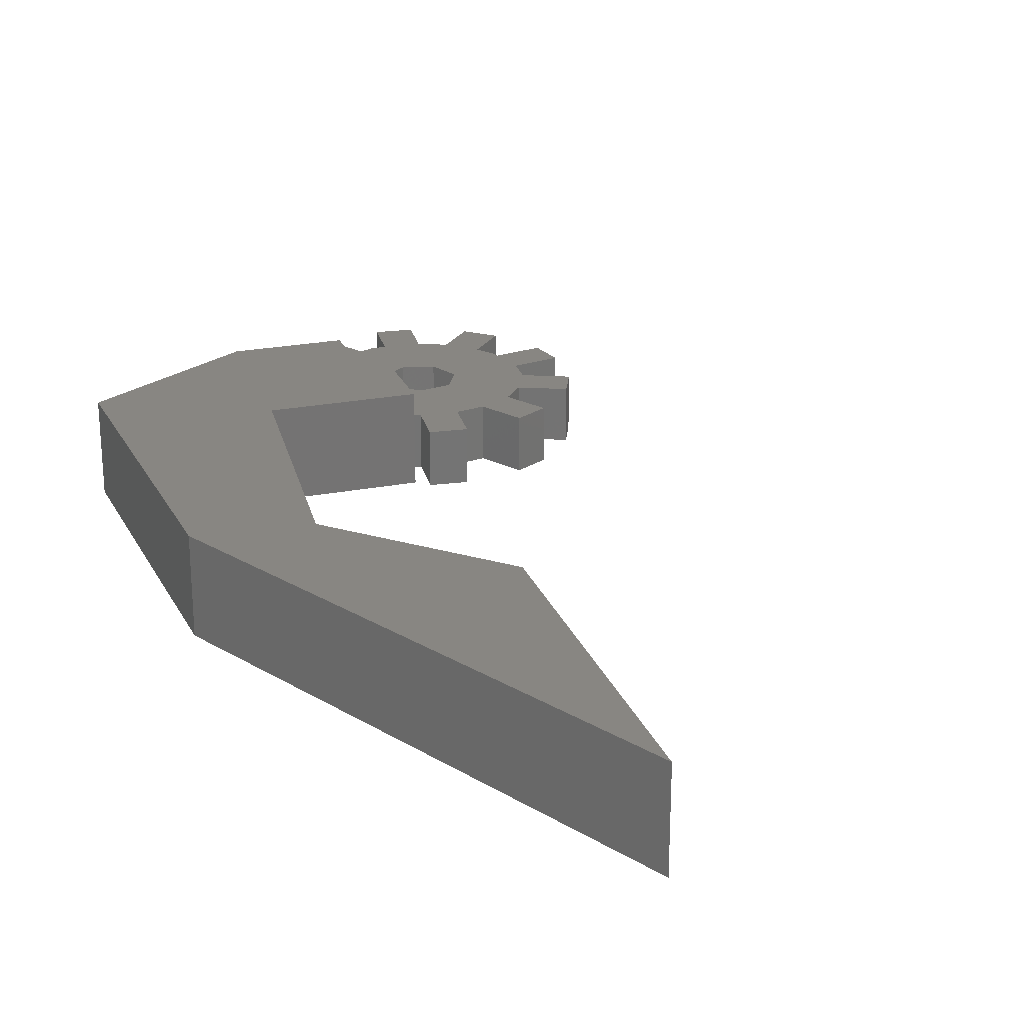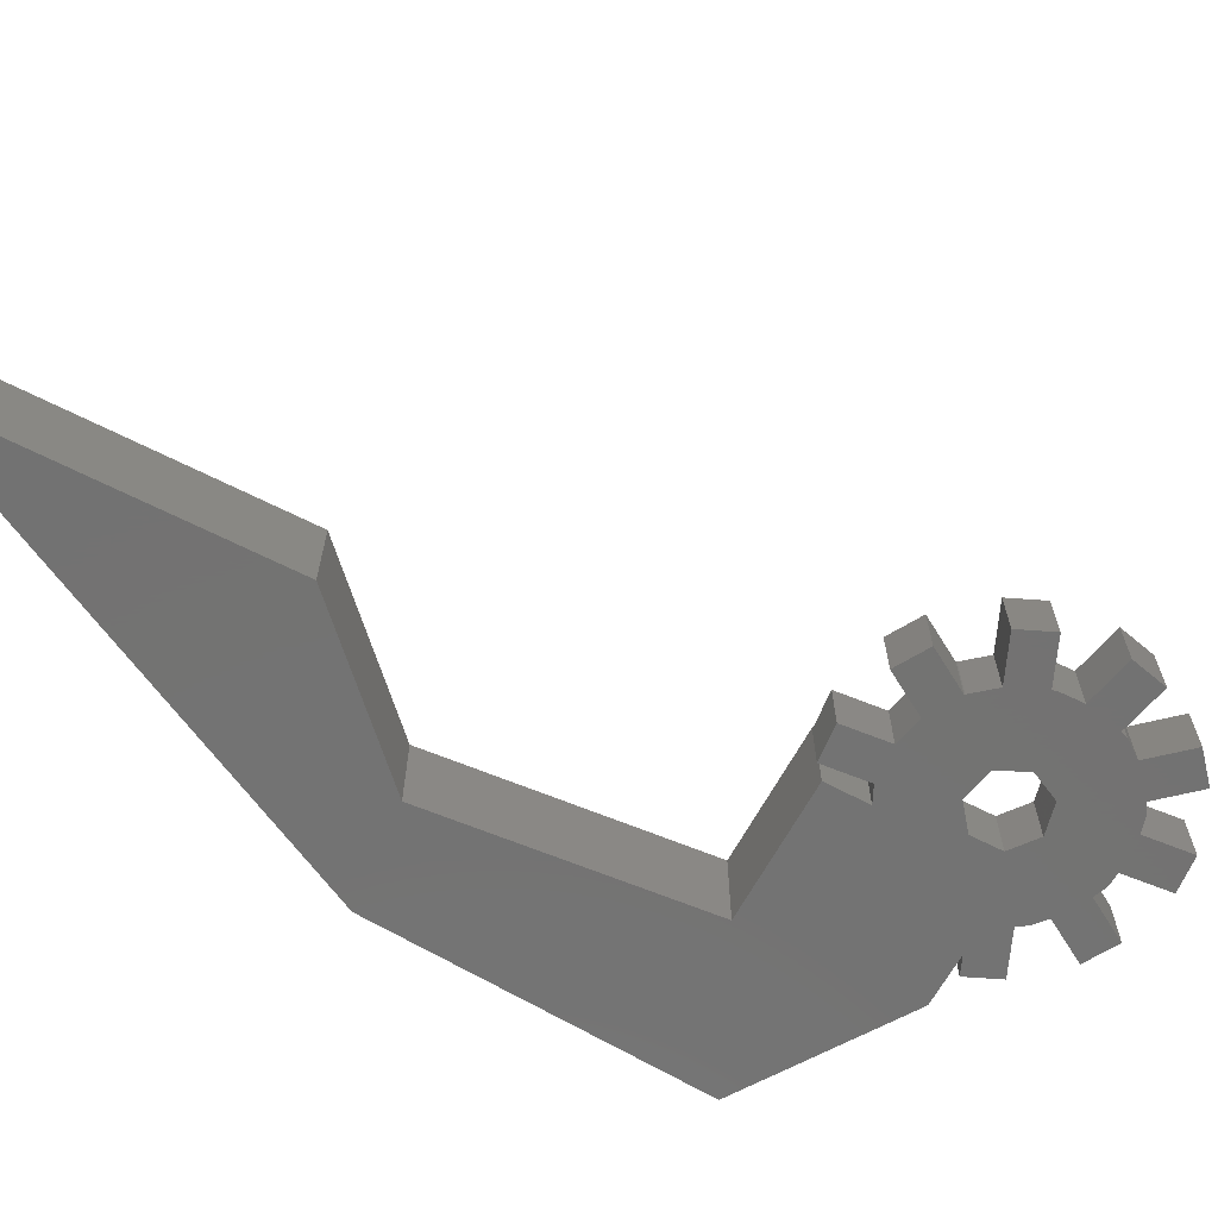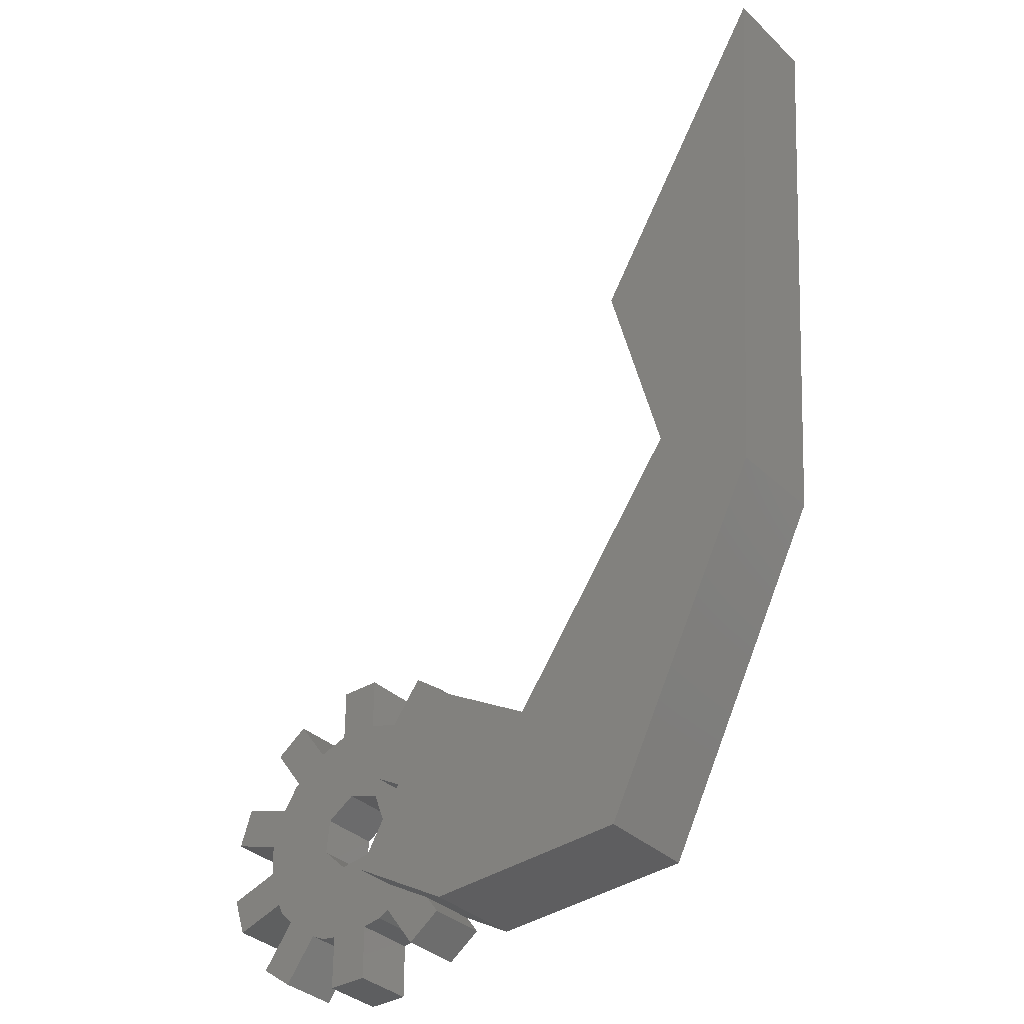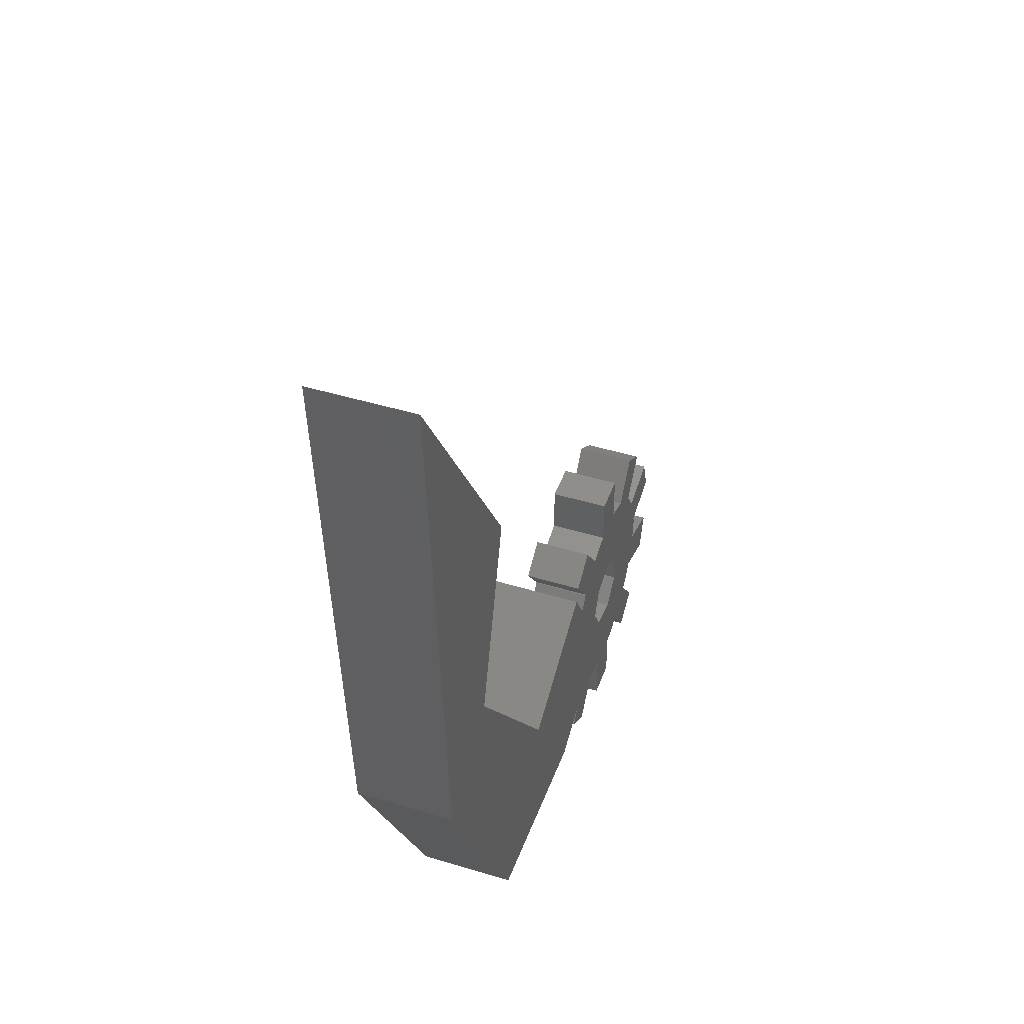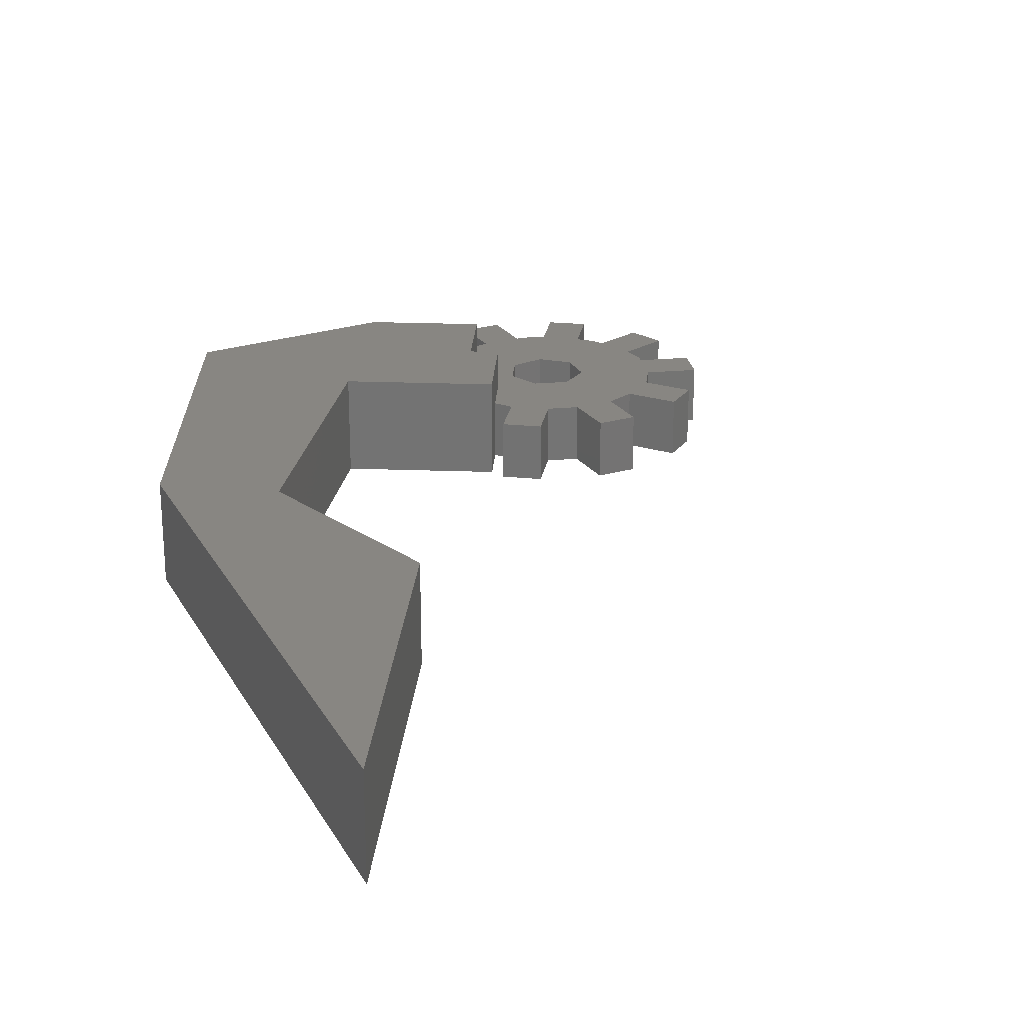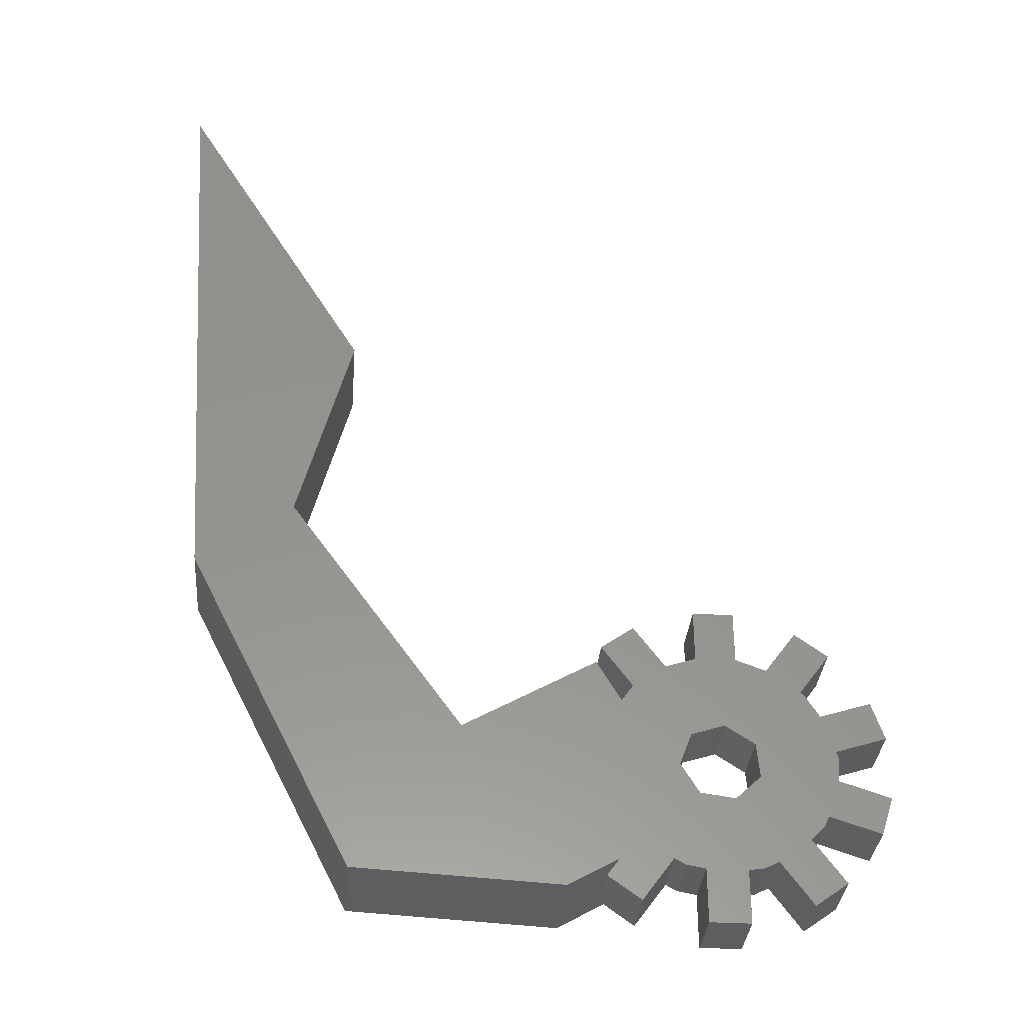
<metadata>
{"format":"stl","ext":"stl","renderer":"f3d","projection":"perspective","resolution":1024,"background":"white","views":[{"elev":23.3,"azim":-48.6,"up":"+Y"},{"elev":-64.8,"azim":31.8,"up":"+Y"},{"elev":-35.0,"azim":-141.1,"up":"+Z"},{"elev":45.8,"azim":-70.7,"up":"+Z"},{"elev":23.8,"azim":-26.5,"up":"+Y"},{"elev":-33.8,"azim":-4.7,"up":"+Z"}]}
</metadata>
<code>
# stl→obj: 124 verts, 242 faces
v -1.522 3.331e-16 -0.2799
v -2.631 3.331e-16 -0.9419
v -1.522 0.75 -0.2799
v -2.631 0.75 -0.9419
v -3.869 1.332e-16 1.512
v -3.158 1.332e-16 2.012
v -2.758 0 3.541
v -3.869 0.75 1.512
v -3.158 0.75 2.012
v -2.758 0.75 3.541
v -4.166 -1.332e-16 5.875
v -4.166 0.75 5.875
v -1.935 0.75 0.1482
v -1.935 -2.665e-16 0.1482
v -0.8718 -1.332e-16 0.7622
v -2.632 0.75 -0.9422
v -1.11 0.75 -1.021
v -0.6917 0.75 0.0001653
v -0.3542 0.75 -0.5844
v -2.632 -5.995e-16 -0.9422
v -1.11 -5.329e-16 -1.021
v 1.239 0.45 -0.2643
v 1.239 -1.998e-16 -0.2643
v 1.146 0.45 -0.5497
v 1.146 -3.331e-16 -0.5497
v 0.8588 -2.665e-16 -0.1409
v 0.8588 0.45 -0.1409
v 0.2963 -2.665e-16 -0.13
v 0.876 -1.998e-16 0.03241
v 0.8618 -1.998e-16 0.0927
v 0.767 -2.665e-16 -0.4265
v 0.1081 -3.331e-16 -0.3099
v -0.1498 -3.331e-16 -0.275
v -0.3604 0.45 0.7478
v 0.876 0.45 0.03241
v 0.8618 0.45 0.0927
v 0.767 0.45 -0.4265
v 0.273 0.45 0.1293
v 0.2963 0.45 -0.13
v 0.7296 -2.665e-16 -0.5082
v 0.7296 0.45 -0.5082
v 0.629 0.45 -0.6139
v 0.273 -1.998e-16 0.1293
v 0.1081 0.45 -0.3099
v -0.1498 0.45 -0.275
v 1.146 -1.332e-16 0.5005
v 1.239 -1.998e-16 0.2152
v 1.239 0.45 0.2152
v 0.7676 -1.332e-16 0.3775
v 0.0557 -1.998e-16 0.2727
v 1.146 0.45 0.5005
v 0.7676 0.45 0.3775
v -0.1125 0.45 0.8284
v 0.6596 0.45 0.549
v 0.6596 -6.661e-17 0.549
v 0.6331 0.45 0.5703
v 0.6331 -6.661e-17 0.5703
v -0.6912 -1.998e-16 0.4492
v 0.0557 0.45 0.2727
v -0.1919 -1.998e-16 0.1922
v -0.1919 0.45 0.1922
v -0.5906 0.45 1.065
v -0.8333 0.45 0.8884
v -0.6046 0.45 0.5736
v -0.5906 0 1.065
v -0.3604 -1.332e-16 0.7478
v -0.1346 0.45 0.8212
v -0.1346 -6.661e-17 0.8212
v 0.6215 0.45 -1.114
v 0.3865 0.45 -0.7905
v -0.2834 0.45 -0.05149
v 0.629 -3.331e-16 -0.6139
v 0.8642 -3.997e-16 -0.9376
v 0.8642 0.45 -0.9376
v 0.6215 -5.329e-16 -1.114
v 0.3865 -3.997e-16 -0.7905
v 0.282 -3.997e-16 -0.8449
v 0.1654 -4.663e-16 -0.8624
v 0.282 0.45 -0.8449
v 0.8642 0.45 0.8884
v 0.8642 -6.661e-17 0.8884
v 0.6215 0 1.065
v 0.6215 0.45 1.065
v 0.3891 0 0.7449
v 0.4384 0 0.7271
v 0.4384 0.45 0.7271
v 0.3891 0.45 0.7449
v 0.1714 0.45 0.8237
v 0.1714 -6.661e-17 0.8237
v 0.1654 0.45 0.8238
v 0.1654 -6.661e-17 0.8238
v -0.1125 -6.661e-17 0.8284
v 0.1654 0.45 1.213
v -0.1346 0.45 1.213
v -0.2834 -2.665e-16 -0.05149
v -0.6094 -1.332e-16 0.57
v -0.6046 -1.332e-16 0.5736
v -0.6912 0.45 0.4492
v -0.6094 0.45 0.57
v -0.8718 0.75 0.7622
v 0.1654 6.661e-17 1.213
v -0.1346 0 1.213
v 0.1654 0.45 -0.8624
v 0.1654 0.45 -1.262
v -0.1346 0.45 -0.862
v -0.1346 0.45 -1.262
v 0.1654 -5.995e-16 -1.262
v -0.1346 -4.663e-16 -0.862
v -0.2781 -5.329e-16 -0.8356
v -0.3564 -5.329e-16 -0.7915
v -0.1346 -5.995e-16 -1.262
v -0.2781 0.45 -0.8356
v -0.3564 0.45 -0.7915
v -0.3542 0.45 -0.5844
v -0.5906 0.45 -1.114
v -0.8333 0.45 -0.9376
v -0.5906 -5.995e-16 -1.114
v -0.7375 -5.329e-16 -0.8057
v -0.7375 0.45 -0.8057
v -0.6917 0.45 0.0001653
v -0.4968 0.45 0.1127
v -0.4968 0.75 0.1127
v -0.8333 -4.663e-16 -0.9376
v -0.8333 -6.661e-17 0.8884
f 1 2 3
f 2 4 3
f 2 1 5
f 1 6 5
f 5 6 7
f 2 5 4
f 5 8 4
f 1 3 9
f 6 1 9
f 3 4 8
f 9 3 8
f 10 9 8
f 9 10 6
f 10 7 6
f 8 5 11
f 12 8 11
f 8 12 10
f 11 5 7
f 7 10 12
f 11 7 12
f 13 14 15
f 16 13 17
f 13 18 17
f 17 18 19
f 20 16 17
f 14 20 21
f 22 23 24
f 23 25 24
f 23 22 26
f 22 27 26
f 23 26 28
f 26 29 28
f 28 29 30
f 25 23 31
f 23 32 31
f 31 32 33
f 22 24 27
f 24 34 27
f 27 34 35
f 34 36 35
f 24 25 31
f 37 24 31
f 24 37 38
f 37 39 38
f 26 27 29
f 27 35 29
f 29 35 30
f 35 36 30
f 40 31 33
f 31 40 41
f 40 42 41
f 37 31 41
f 43 28 30
f 28 43 39
f 43 38 39
f 28 39 44
f 32 28 44
f 28 32 23
f 32 44 33
f 44 45 33
f 46 47 48
f 47 46 49
f 30 47 43
f 47 50 43
f 47 30 48
f 30 36 48
f 51 46 48
f 46 51 49
f 51 52 49
f 48 36 52
f 36 34 52
f 52 34 53
f 51 48 52
f 54 52 53
f 52 54 55
f 54 56 55
f 55 56 57
f 49 52 55
f 49 55 14
f 55 58 14
f 14 58 15
f 43 50 38
f 50 59 38
f 60 50 14
f 50 49 14
f 50 60 59
f 60 61 59
f 62 34 63
f 34 64 63
f 34 62 65
f 66 34 65
f 34 66 67
f 66 68 67
f 34 67 53
f 37 41 39
f 41 42 39
f 39 42 44
f 42 69 44
f 44 69 70
f 38 59 34
f 59 61 34
f 34 61 71
f 72 73 74
f 73 72 14
f 72 40 14
f 14 40 33
f 75 73 76
f 73 14 76
f 76 14 77
f 14 78 77
f 73 75 69
f 74 73 69
f 42 72 74
f 72 42 40
f 74 69 42
f 69 75 76
f 70 69 76
f 76 77 70
f 77 79 70
f 80 81 56
f 81 57 56
f 81 80 82
f 80 83 82
f 81 82 84
f 57 81 85
f 81 84 85
f 80 56 86
f 83 80 87
f 80 86 87
f 56 54 86
f 82 83 87
f 84 82 87
f 86 54 53
f 88 86 53
f 86 88 87
f 87 88 89
f 88 90 89
f 89 90 91
f 84 87 89
f 57 85 55
f 85 84 89
f 85 89 58
f 89 92 58
f 58 92 66
f 55 85 58
f 53 67 93
f 67 94 93
f 33 45 95
f 45 71 95
f 33 95 14
f 95 60 14
f 96 58 97
f 58 66 97
f 97 66 65
f 58 96 98
f 96 99 98
f 58 98 15
f 98 100 15
f 45 44 79
f 44 70 79
f 90 88 53
f 89 91 92
f 91 101 92
f 92 101 68
f 101 102 68
f 77 78 79
f 78 103 79
f 79 103 45
f 103 104 45
f 45 104 105
f 104 106 105
f 107 78 108
f 78 14 108
f 108 14 109
f 14 110 109
f 78 107 104
f 103 78 104
f 71 45 105
f 93 90 53
f 90 93 101
f 91 90 101
f 92 68 66
f 104 107 111
f 106 104 111
f 111 107 108
f 108 109 105
f 109 112 105
f 108 105 106
f 111 108 106
f 105 112 71
f 112 34 71
f 101 93 102
f 93 94 102
f 102 94 67
f 68 102 67
f 60 95 71
f 61 60 71
f 109 110 112
f 110 113 112
f 112 113 114
f 113 115 114
f 114 115 116
f 117 110 118
f 110 14 118
f 118 14 21
f 110 117 115
f 113 110 115
f 119 114 116
f 114 119 17
f 119 118 17
f 17 118 21
f 19 114 17
f 114 19 120
f 19 18 120
f 114 120 121
f 120 18 121
f 18 122 121
f 17 21 20
f 122 18 100
f 18 13 100
f 115 117 123
f 116 115 123
f 121 122 98
f 122 100 98
f 121 98 34
f 98 99 34
f 34 99 64
f 116 123 118
f 119 116 118
f 123 117 118
f 65 62 63
f 124 65 63
f 65 124 97
f 63 64 124
f 64 97 124
f 64 99 97
f 99 96 97
f 100 13 15
f 50 47 49
f 24 38 34
f 121 34 114
f 34 112 114

</code>
